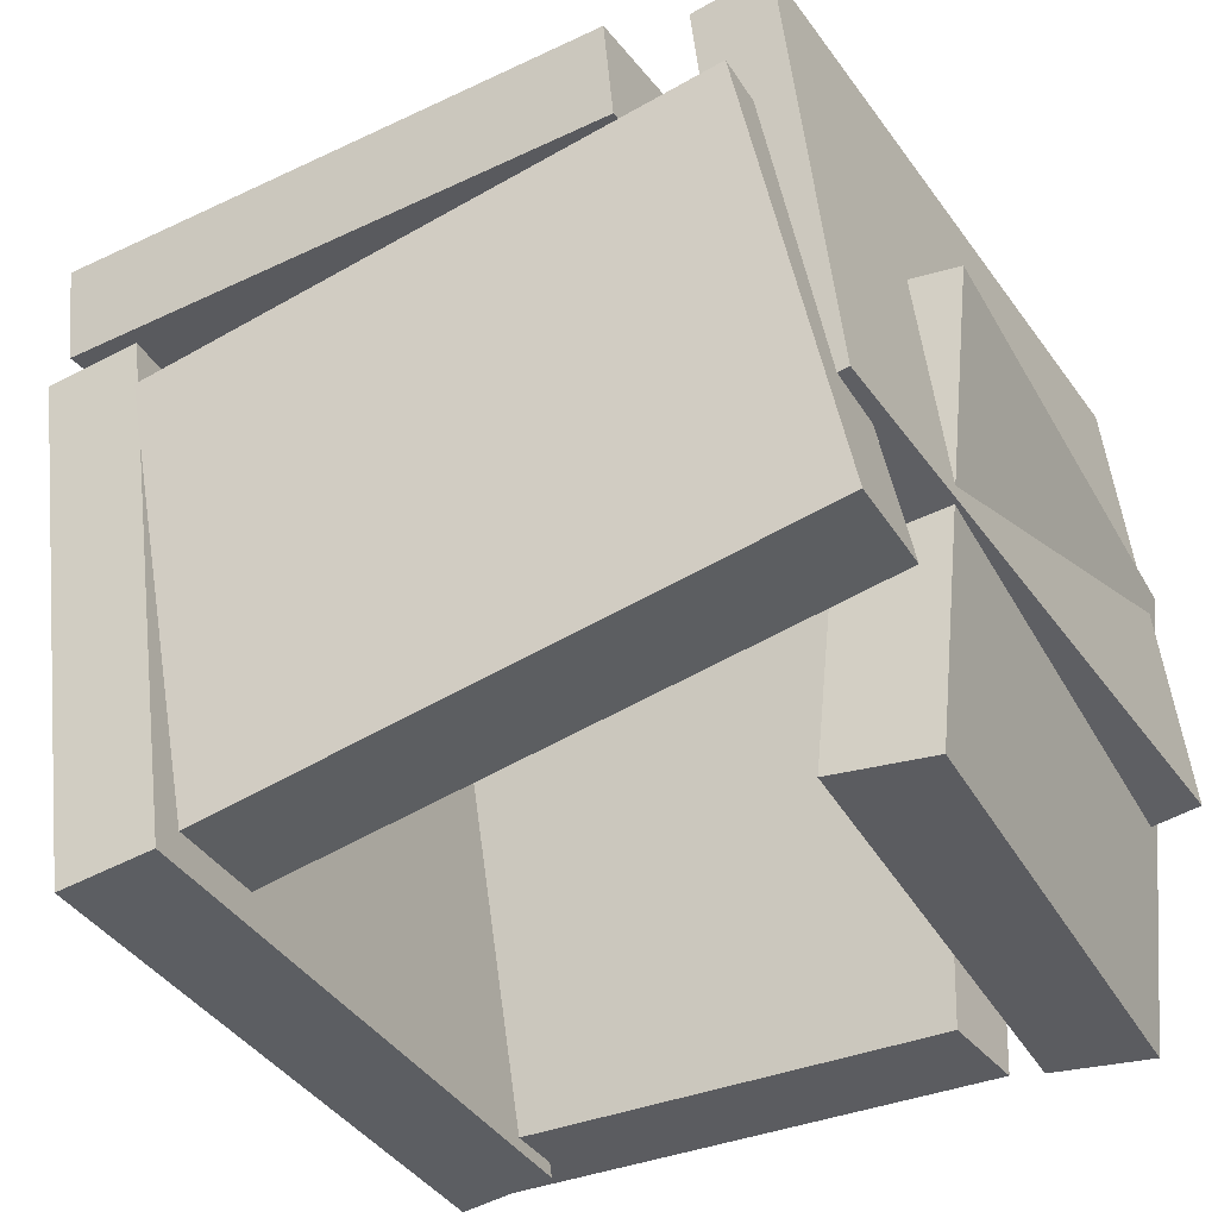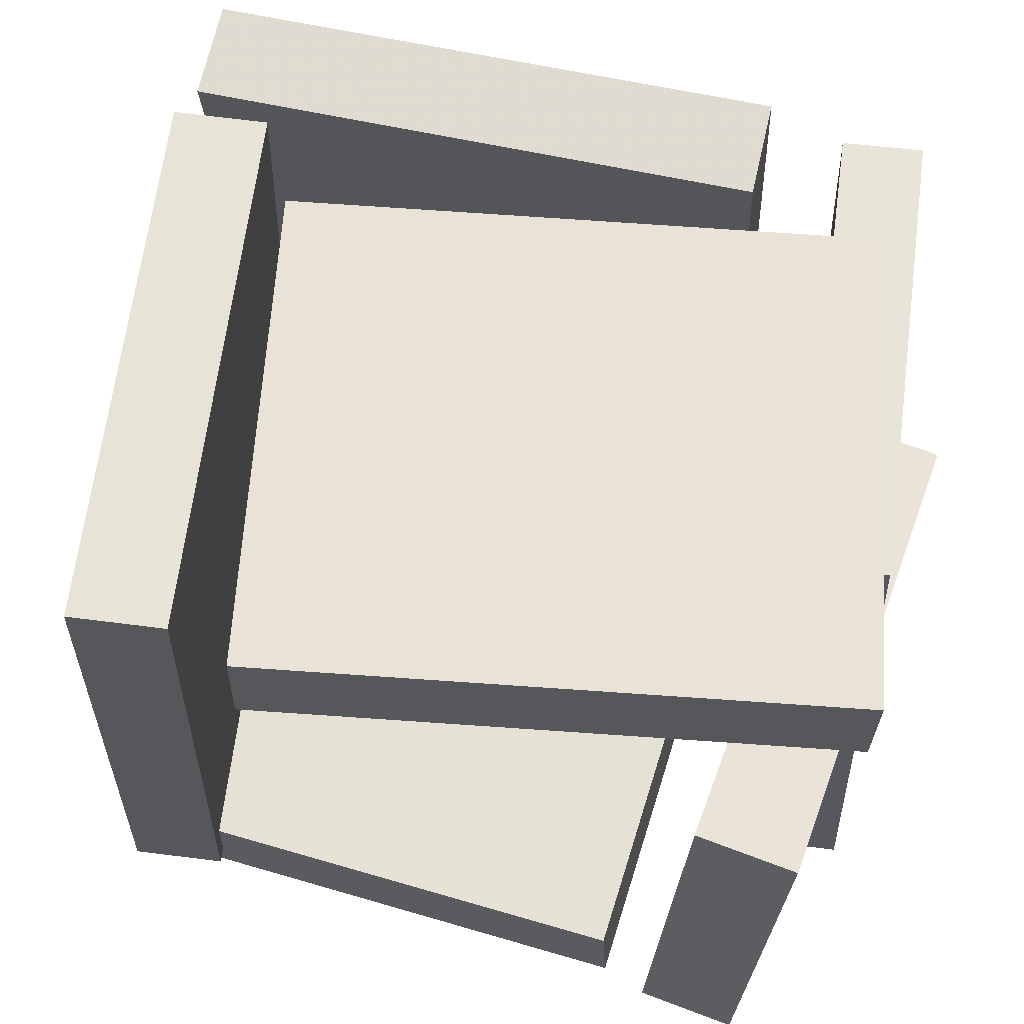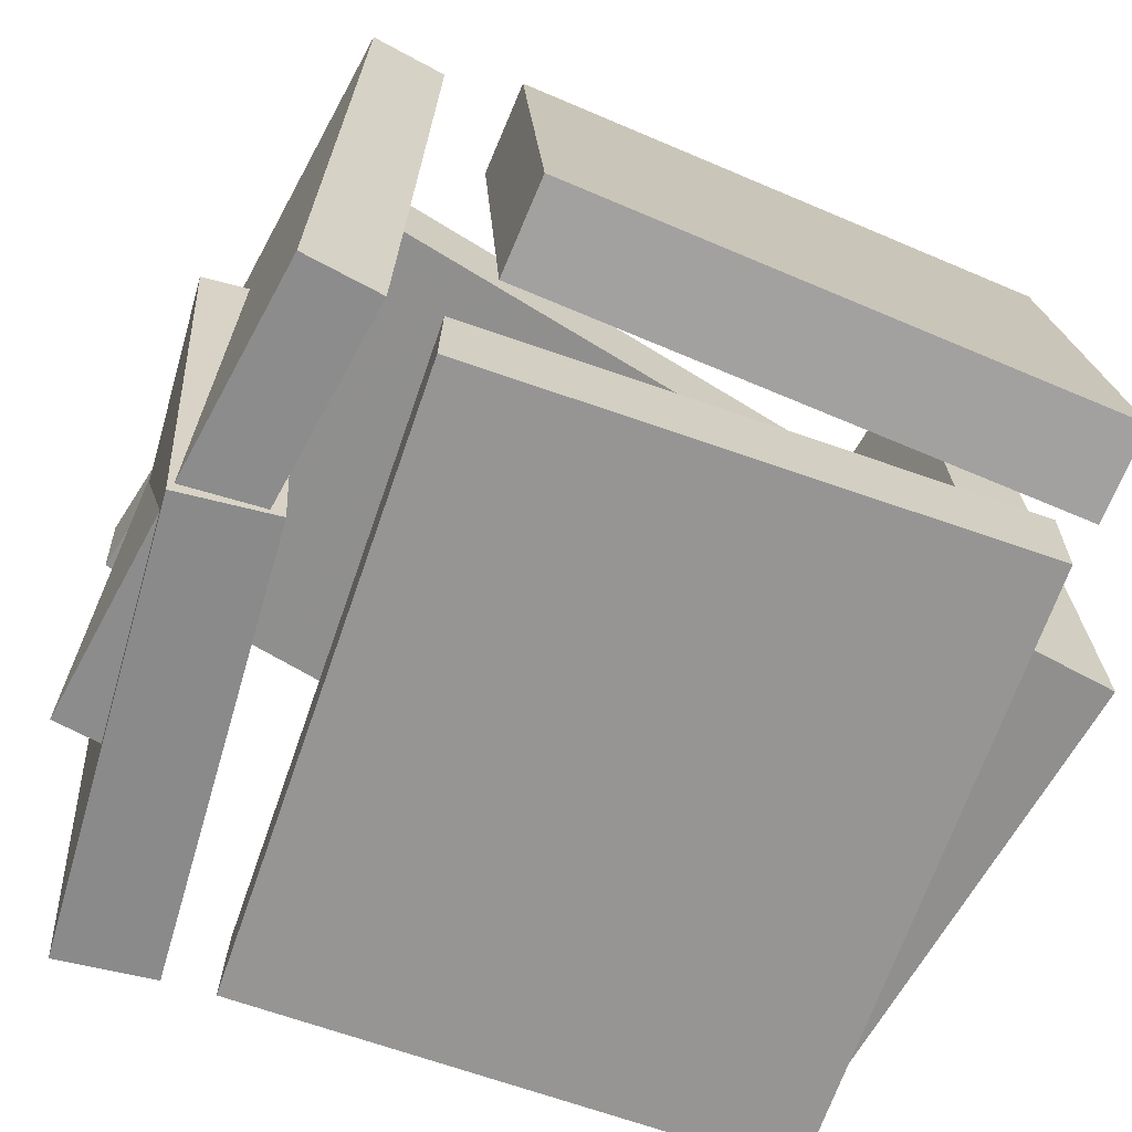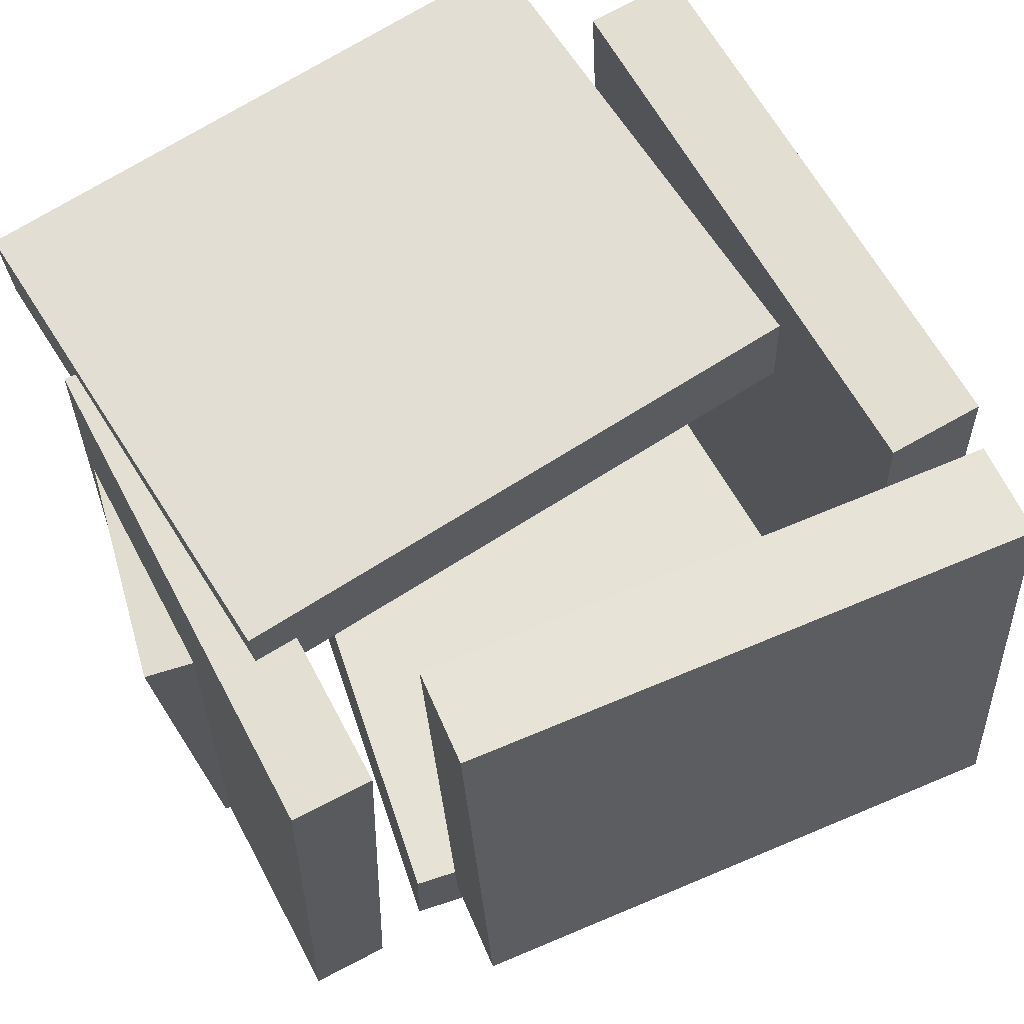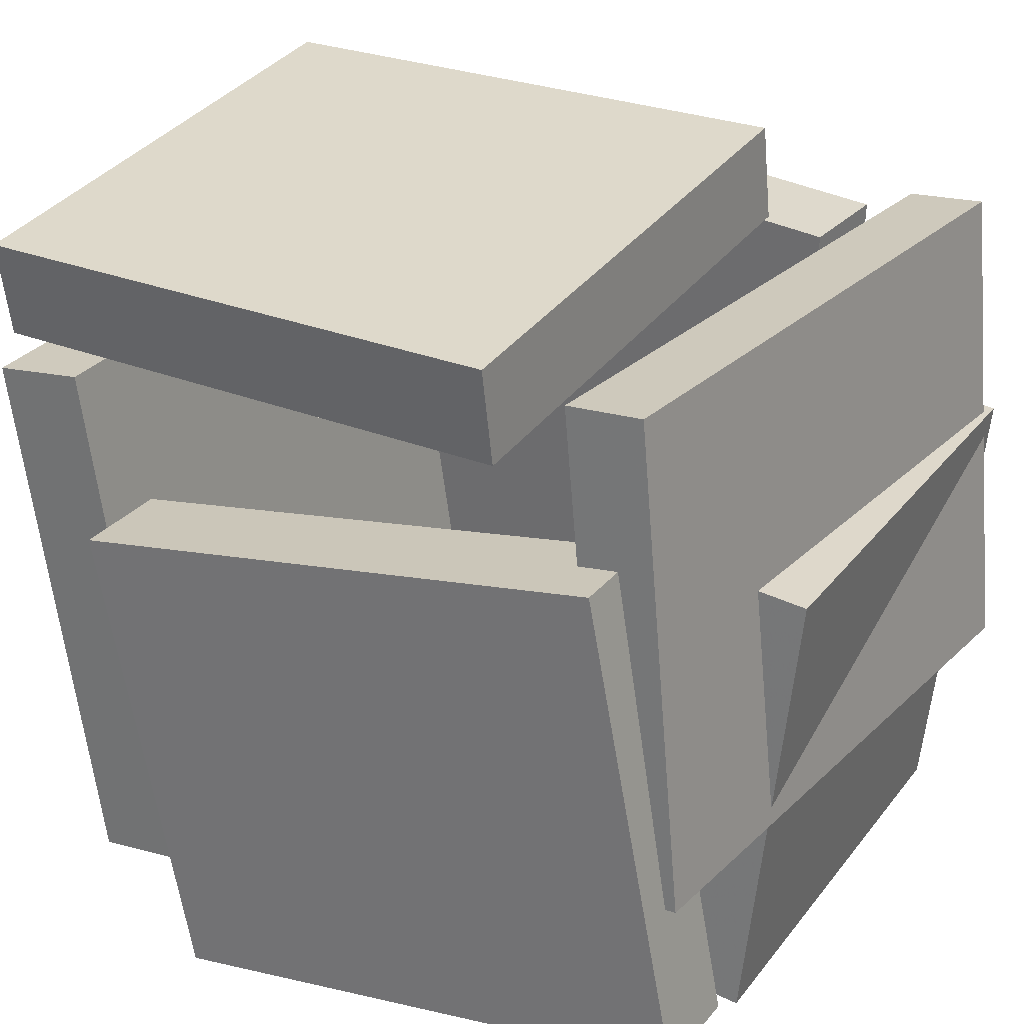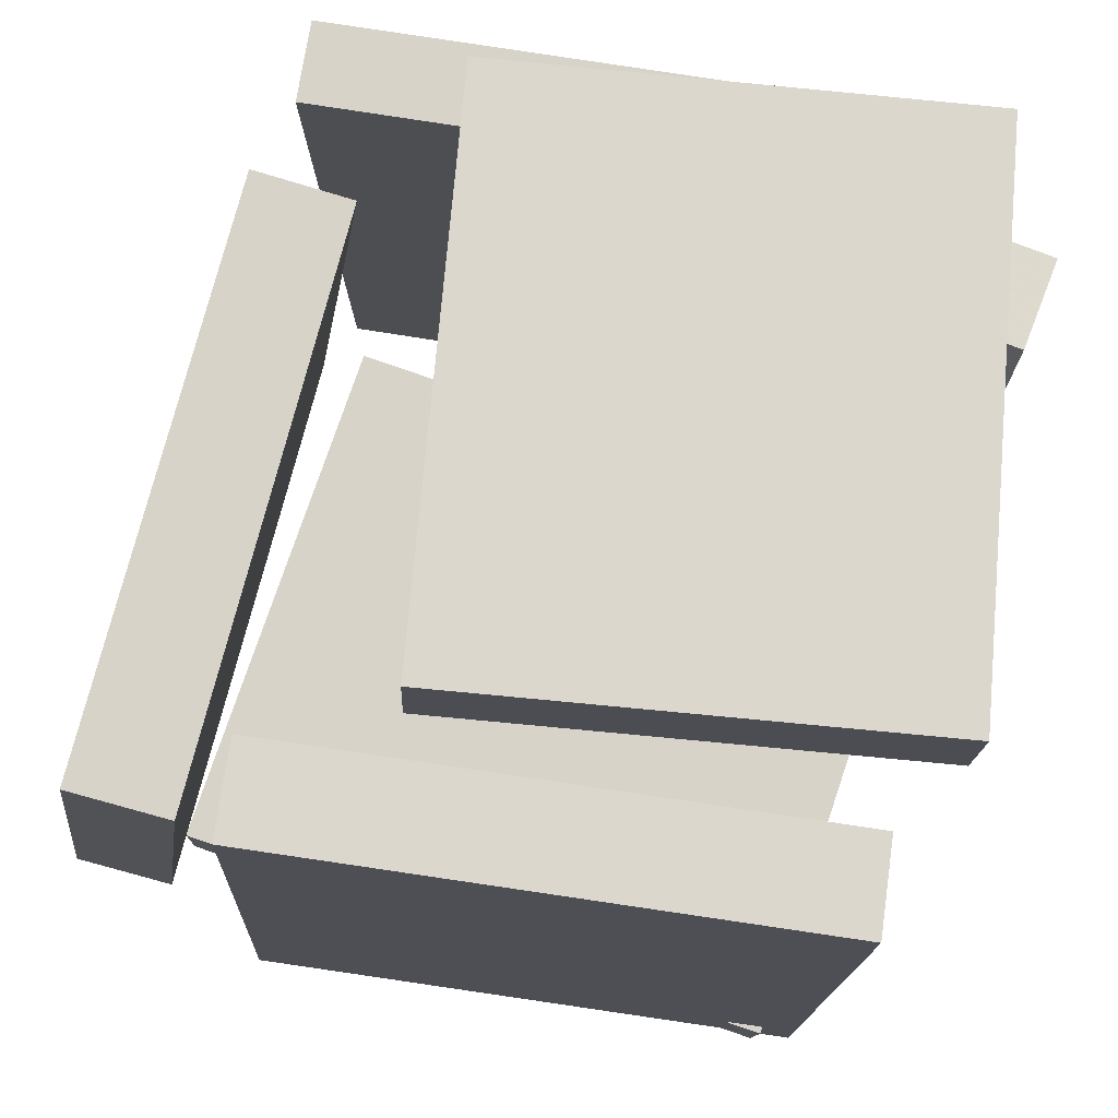
<metadata>
{"format":"obj","ext":"obj","renderer":"f3d","projection":"perspective","resolution":1024,"background":"white","views":[{"elev":-38.9,"azim":29.8,"up":"+Y"},{"elev":60.9,"azim":13.9,"up":"+Z"},{"elev":-64.1,"azim":157.5,"up":"+Z"},{"elev":67.5,"azim":157.8,"up":"+Z"},{"elev":27.3,"azim":33.0,"up":"+Y"},{"elev":74.8,"azim":-74.8,"up":"+Z"}]}
</metadata>
<code>
v -0.5286 0.3885 -0.2604
v -0.5328 0.287 0.4301
v -0.5307 0.5221 -0.2408
v -0.5349 0.4206 0.4497
v 0.2542 0.3997 -0.2539
v 0.25 0.2982 0.4365
v 0.2522 0.5334 -0.2343
v 0.2479 0.4319 0.4562
f 1.0 7.0 5.0
f 1.0 3.0 7.0
f 1.0 4.0 3.0
f 1.0 2.0 4.0
f 3.0 8.0 7.0
f 3.0 4.0 8.0
f 5.0 7.0 8.0
f 5.0 8.0 6.0
f 1.0 5.0 6.0
f 1.0 6.0 2.0
f 2.0 6.0 8.0
f 2.0 8.0 4.0
v 0.5515 -0.4448 0.4904
v 0.4344 0.2081 0.5131
v -0.2165 -0.5832 0.5065
v -0.3336 0.06968 0.5293
v 0.548 -0.4408 0.3579
v 0.4309 0.212 0.3807
v -0.22 -0.5792 0.3741
v -0.3371 0.07367 0.3968
f 9.0 15.0 13.0
f 9.0 11.0 15.0
f 9.0 12.0 11.0
f 9.0 10.0 12.0
f 11.0 16.0 15.0
f 11.0 12.0 16.0
f 13.0 15.0 16.0
f 13.0 16.0 14.0
f 9.0 13.0 14.0
f 9.0 14.0 10.0
f 10.0 14.0 16.0
f 10.0 16.0 12.0
v 0.4909 0.4118 -0.439
v 0.3824 0.4006 -0.4424
v 0.462 0.4176 0.4435
v 0.3535 0.4064 0.44
v 0.5586 -0.2482 -0.4324
v 0.4501 -0.2594 -0.4359
v 0.5297 -0.2425 0.45
v 0.4212 -0.2536 0.4466
f 17.0 23.0 21.0
f 17.0 19.0 23.0
f 17.0 20.0 19.0
f 17.0 18.0 20.0
f 19.0 24.0 23.0
f 19.0 20.0 24.0
f 21.0 23.0 24.0
f 21.0 24.0 22.0
f 17.0 21.0 22.0
f 17.0 22.0 18.0
f 18.0 22.0 24.0
f 18.0 24.0 20.0
v 0.2568 -0.4932 -0.5015
v -0.4932 -0.4465 -0.5287
v 0.3086 0.3651 -0.4561
v -0.4414 0.4118 -0.4832
v 0.2514 -0.5002 -0.3644
v -0.4986 -0.4535 -0.3915
v 0.3032 0.3581 -0.3189
v -0.4468 0.4048 -0.3461
f 25.0 31.0 29.0
f 25.0 27.0 31.0
f 25.0 28.0 27.0
f 25.0 26.0 28.0
f 27.0 32.0 31.0
f 27.0 28.0 32.0
f 29.0 31.0 32.0
f 29.0 32.0 30.0
f 25.0 29.0 30.0
f 25.0 30.0 26.0
f 26.0 30.0 32.0
f 26.0 32.0 28.0
v 0.4582 -0.5499 -0.4588
v 0.3212 -0.5347 -0.4505
v 0.53 0.09681 -0.4569
v 0.3931 0.112 -0.4486
v 0.4978 -0.5562 0.2072
v 0.3608 -0.541 0.2155
v 0.5696 0.09052 0.2091
v 0.4326 0.1057 0.2173
f 33.0 39.0 37.0
f 33.0 35.0 39.0
f 33.0 36.0 35.0
f 33.0 34.0 36.0
f 35.0 40.0 39.0
f 35.0 36.0 40.0
f 37.0 39.0 40.0
f 37.0 40.0 38.0
f 33.0 37.0 38.0
f 33.0 38.0 34.0
f 34.0 38.0 40.0
f 34.0 40.0 36.0
v -0.4857 -0.4966 -0.4636
v -0.4539 -0.5259 0.414
v -0.5807 0.265 -0.4347
v -0.5489 0.2357 0.4429
v -0.3568 -0.4804 -0.4677
v -0.325 -0.5097 0.4099
v -0.4518 0.2812 -0.4388
v -0.42 0.252 0.4388
f 41.0 47.0 45.0
f 41.0 43.0 47.0
f 41.0 44.0 43.0
f 41.0 42.0 44.0
f 43.0 48.0 47.0
f 43.0 44.0 48.0
f 45.0 47.0 48.0
f 45.0 48.0 46.0
f 41.0 45.0 46.0
f 41.0 46.0 42.0
f 42.0 46.0 48.0
f 42.0 48.0 44.0

</code>
